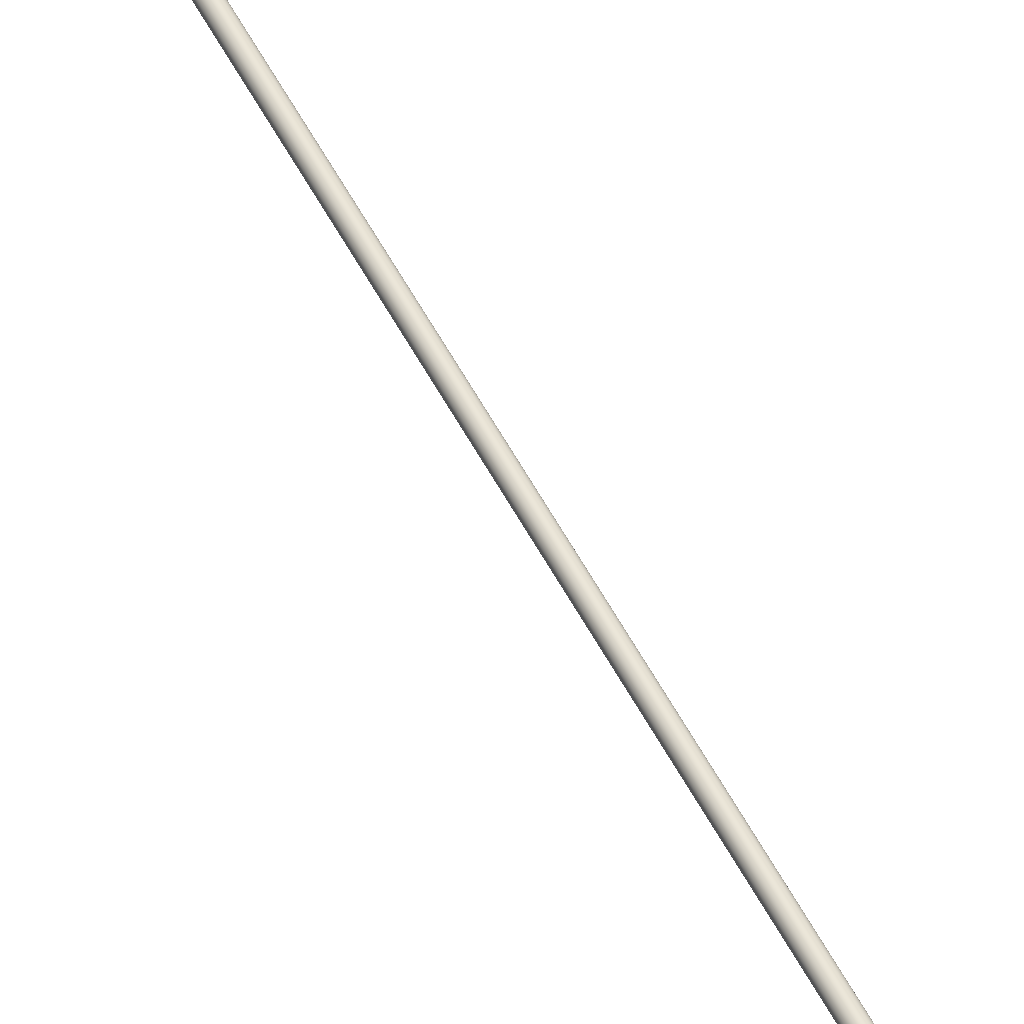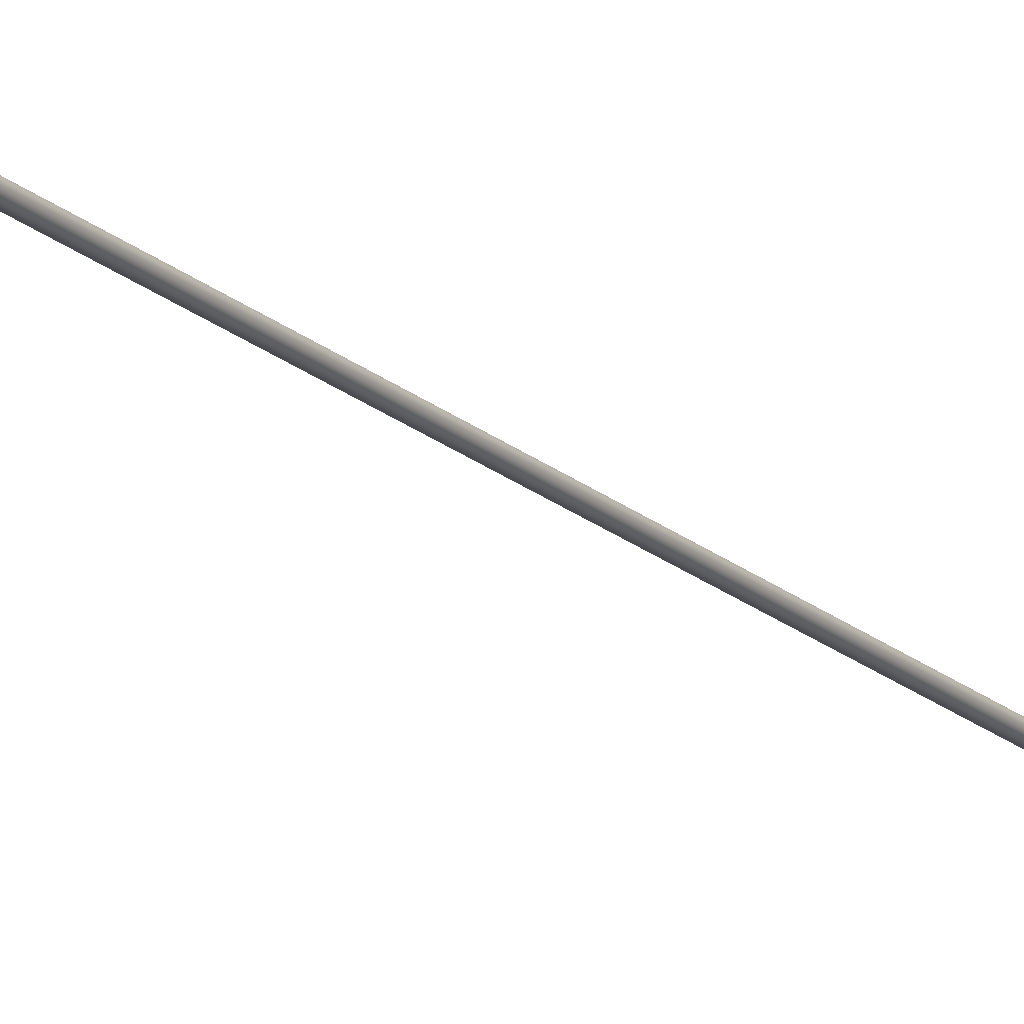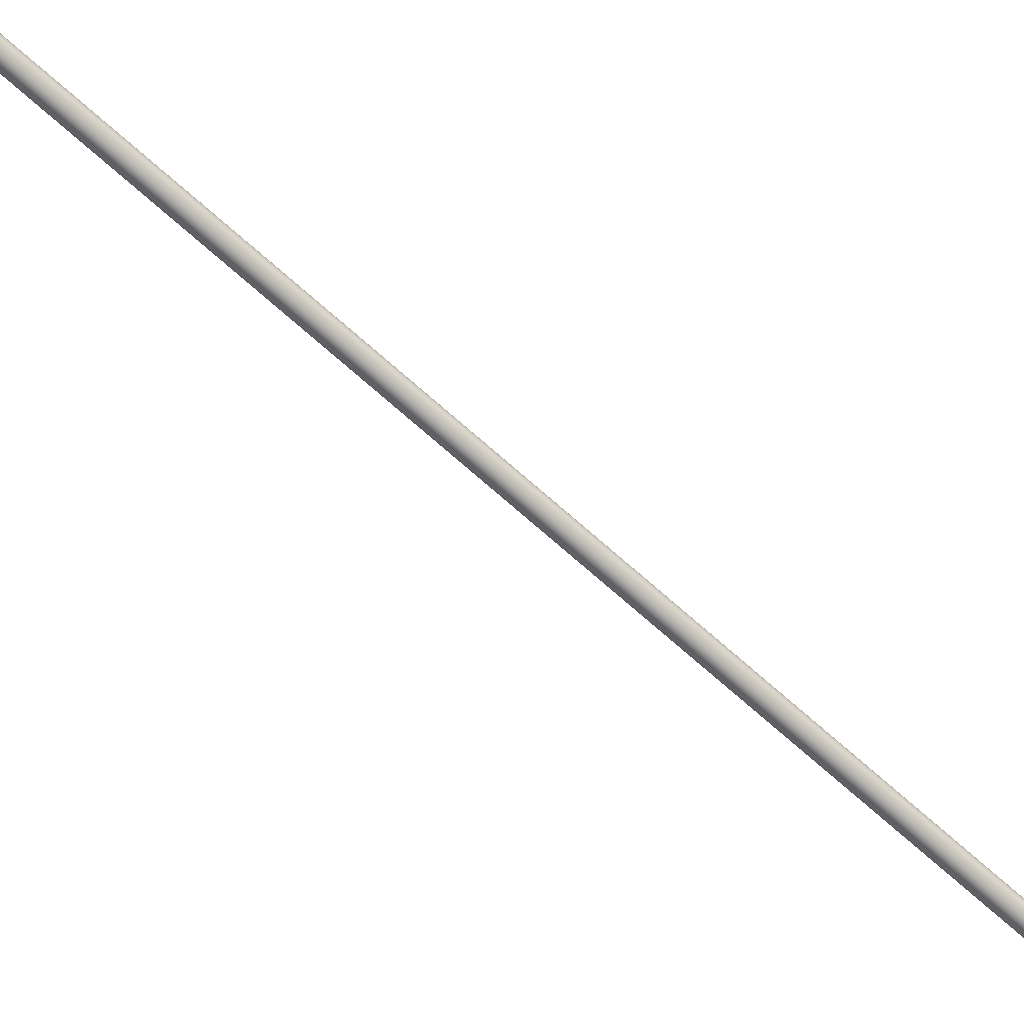
<metadata>
{"format":"obj","ext":"obj","renderer":"f3d","projection":"perspective","resolution":1024,"background":"white","views":[{"elev":51.9,"azim":155.1,"up":"+Y"},{"elev":-22.0,"azim":29.6,"up":"+Y"},{"elev":-60.1,"azim":-132.5,"up":"+Y"}]}
</metadata>
<code>
o Cylinder_collider.002_Cylinder.011
v -9.255 2.164 -21.26
v -9.251 1.054 -6.423
v -9.25 2.164 -21.26
v -9.246 1.054 -6.423
v -9.245 2.163 -21.26
v -9.242 1.052 -6.423
v -9.24 2.16 -21.26
v -9.237 1.05 -6.423
v -9.237 2.157 -21.26
v -9.234 1.047 -6.424
v -9.233 2.153 -21.26
v -9.23 1.043 -6.424
v -9.231 2.149 -21.26
v -9.228 1.039 -6.424
v -9.23 2.144 -21.26
v -9.227 1.034 -6.425
v -9.229 2.139 -21.26
v -9.226 1.029 -6.425
v -9.23 2.135 -21.26
v -9.227 1.024 -6.426
v -9.231 2.13 -21.26
v -9.228 1.02 -6.426
v -9.233 2.126 -21.26
v -9.23 1.015 -6.426
v -9.237 2.122 -21.26
v -9.234 1.012 -6.427
v -9.24 2.119 -21.26
v -9.237 1.009 -6.427
v -9.245 2.116 -21.26
v -9.242 1.006 -6.427
v -9.25 2.115 -21.26
v -9.246 1.005 -6.427
v -9.255 2.114 -21.26
v -9.251 1.004 -6.427
v -9.259 2.115 -21.26
v -9.256 1.005 -6.427
v -9.264 2.116 -21.26
v -9.261 1.006 -6.427
v -9.269 2.119 -21.26
v -9.265 1.009 -6.427
v -9.272 2.122 -21.26
v -9.269 1.012 -6.427
v -9.276 2.126 -21.26
v -9.272 1.015 -6.426
v -9.278 2.13 -21.26
v -9.275 1.02 -6.426
v -9.279 2.135 -21.26
v -9.276 1.024 -6.426
v -9.28 2.139 -21.26
v -9.277 1.029 -6.425
v -9.279 2.144 -21.26
v -9.276 1.034 -6.425
v -9.278 2.149 -21.26
v -9.275 1.039 -6.424
v -9.276 2.153 -21.26
v -9.272 1.043 -6.424
v -9.272 2.157 -21.26
v -9.269 1.047 -6.424
v -9.269 2.16 -21.26
v -9.265 1.05 -6.423
v -9.264 2.163 -21.26
v -9.261 1.052 -6.423
v -9.259 2.164 -21.26
v -9.256 1.054 -6.423
v -9.252 1.272 -8.036
v -9.247 1.271 -8.036
v -9.242 1.27 -8.036
v -9.238 1.267 -8.037
v -9.234 1.264 -8.037
v -9.231 1.261 -8.037
v -9.228 1.256 -8.038
v -9.227 1.252 -8.038
v -9.226 1.247 -8.038
v -9.227 1.242 -8.039
v -9.228 1.237 -8.039
v -9.231 1.233 -8.04
v -9.234 1.229 -8.04
v -9.238 1.226 -8.04
v -9.242 1.224 -8.04
v -9.247 1.222 -8.041
v -9.252 1.222 -8.041
v -9.257 1.222 -8.041
v -9.261 1.224 -8.04
v -9.266 1.226 -8.04
v -9.27 1.229 -8.04
v -9.273 1.233 -8.04
v -9.275 1.237 -8.039
v -9.277 1.242 -8.039
v -9.277 1.247 -8.038
v -9.277 1.252 -8.038
v -9.275 1.256 -8.038
v -9.273 1.261 -8.037
v -9.27 1.264 -8.037
v -9.266 1.267 -8.037
v -9.261 1.27 -8.036
v -9.257 1.271 -8.036
v -9.249 2.103 -19.58
v -9.244 2.102 -19.58
v -9.24 2.099 -19.58
v -9.236 2.096 -19.58
v -9.233 2.092 -19.58
v -9.231 2.088 -19.58
v -9.229 2.083 -19.58
v -9.229 2.079 -19.58
v -9.229 2.074 -19.58
v -9.231 2.069 -19.58
v -9.233 2.065 -19.58
v -9.236 2.061 -19.58
v -9.24 2.058 -19.58
v -9.244 2.056 -19.58
v -9.249 2.054 -19.58
v -9.254 2.054 -19.58
v -9.259 2.054 -19.58
v -9.264 2.056 -19.58
v -9.268 2.058 -19.58
v -9.272 2.061 -19.58
v -9.275 2.065 -19.58
v -9.278 2.069 -19.58
v -9.279 2.074 -19.58
v -9.279 2.079 -19.58
v -9.279 2.083 -19.58
v -9.278 2.088 -19.58
v -9.275 2.092 -19.58
v -9.272 2.096 -19.58
v -9.268 2.099 -19.58
v -9.264 2.102 -19.58
v -9.259 2.103 -19.58
v -9.254 2.104 -19.58
v -9.254 2.009 -18.13
v -9.249 2.009 -18.13
v -9.244 2.007 -18.13
v -9.24 2.005 -18.13
v -9.236 2.002 -18.13
v -9.233 1.998 -18.13
v -9.23 1.994 -18.13
v -9.229 1.989 -18.13
v -9.229 1.984 -18.13
v -9.229 1.98 -18.13
v -9.23 1.975 -18.13
v -9.233 1.971 -18.13
v -9.236 1.967 -18.13
v -9.24 1.964 -18.13
v -9.244 1.961 -18.13
v -9.249 1.96 -18.13
v -9.254 1.959 -18.13
v -9.259 1.96 -18.13
v -9.264 1.961 -18.13
v -9.268 1.964 -18.13
v -9.272 1.967 -18.13
v -9.275 1.971 -18.13
v -9.277 1.975 -18.13
v -9.279 1.98 -18.13
v -9.279 1.984 -18.13
v -9.279 1.989 -18.13
v -9.277 1.994 -18.13
v -9.275 1.998 -18.13
v -9.272 2.002 -18.13
v -9.268 2.005 -18.13
v -9.264 2.007 -18.13
v -9.259 2.009 -18.13
f 65 2 4 66
f 66 4 6 67
f 67 6 8 68
f 68 8 10 69
f 69 10 12 70
f 70 12 14 71
f 71 14 16 72
f 72 16 18 73
f 73 18 20 74
f 74 20 22 75
f 75 22 24 76
f 76 24 26 77
f 77 26 28 78
f 78 28 30 79
f 79 30 32 80
f 80 32 34 81
f 81 34 36 82
f 82 36 38 83
f 83 38 40 84
f 84 40 42 85
f 85 42 44 86
f 86 44 46 87
f 87 46 48 88
f 88 48 50 89
f 89 50 52 90
f 90 52 54 91
f 91 54 56 92
f 92 56 58 93
f 93 58 60 94
f 94 60 62 95
f 95 62 64 96
f 96 64 2 65
f 4 2 64 62 60 58 56 54 52 50 48 46 44 42 40 38 36 34 32 30 28 26 24 22 20 18 16 14 12 10 8 6
f 1 3 5 7 9 11 13 15 17 19 21 23 25 27 29 31 33 35 37 39 41 43 45 47 49 51 53 55 57 59 61 63
f 160 96 65 129
f 159 95 96 160
f 158 94 95 159
f 157 93 94 158
f 156 92 93 157
f 155 91 92 156
f 154 90 91 155
f 153 89 90 154
f 152 88 89 153
f 151 87 88 152
f 150 86 87 151
f 149 85 86 150
f 148 84 85 149
f 147 83 84 148
f 146 82 83 147
f 145 81 82 146
f 144 80 81 145
f 143 79 80 144
f 142 78 79 143
f 141 77 78 142
f 140 76 77 141
f 139 75 76 140
f 138 74 75 139
f 137 73 74 138
f 136 72 73 137
f 135 71 72 136
f 134 70 71 135
f 133 69 70 134
f 132 68 69 133
f 131 67 68 132
f 130 66 67 131
f 129 65 66 130
f 1 128 97 3
f 3 97 98 5
f 5 98 99 7
f 7 99 100 9
f 9 100 101 11
f 11 101 102 13
f 13 102 103 15
f 15 103 104 17
f 17 104 105 19
f 19 105 106 21
f 21 106 107 23
f 23 107 108 25
f 25 108 109 27
f 27 109 110 29
f 29 110 111 31
f 31 111 112 33
f 33 112 113 35
f 35 113 114 37
f 37 114 115 39
f 39 115 116 41
f 41 116 117 43
f 43 117 118 45
f 45 118 119 47
f 47 119 120 49
f 49 120 121 51
f 51 121 122 53
f 53 122 123 55
f 55 123 124 57
f 57 124 125 59
f 59 125 126 61
f 61 126 127 63
f 63 127 128 1
f 128 129 130 97
f 97 130 131 98
f 98 131 132 99
f 99 132 133 100
f 100 133 134 101
f 101 134 135 102
f 102 135 136 103
f 103 136 137 104
f 104 137 138 105
f 105 138 139 106
f 106 139 140 107
f 107 140 141 108
f 108 141 142 109
f 109 142 143 110
f 110 143 144 111
f 111 144 145 112
f 112 145 146 113
f 113 146 147 114
f 114 147 148 115
f 115 148 149 116
f 116 149 150 117
f 117 150 151 118
f 118 151 152 119
f 119 152 153 120
f 120 153 154 121
f 121 154 155 122
f 122 155 156 123
f 123 156 157 124
f 124 157 158 125
f 125 158 159 126
f 126 159 160 127
f 127 160 129 128

</code>
